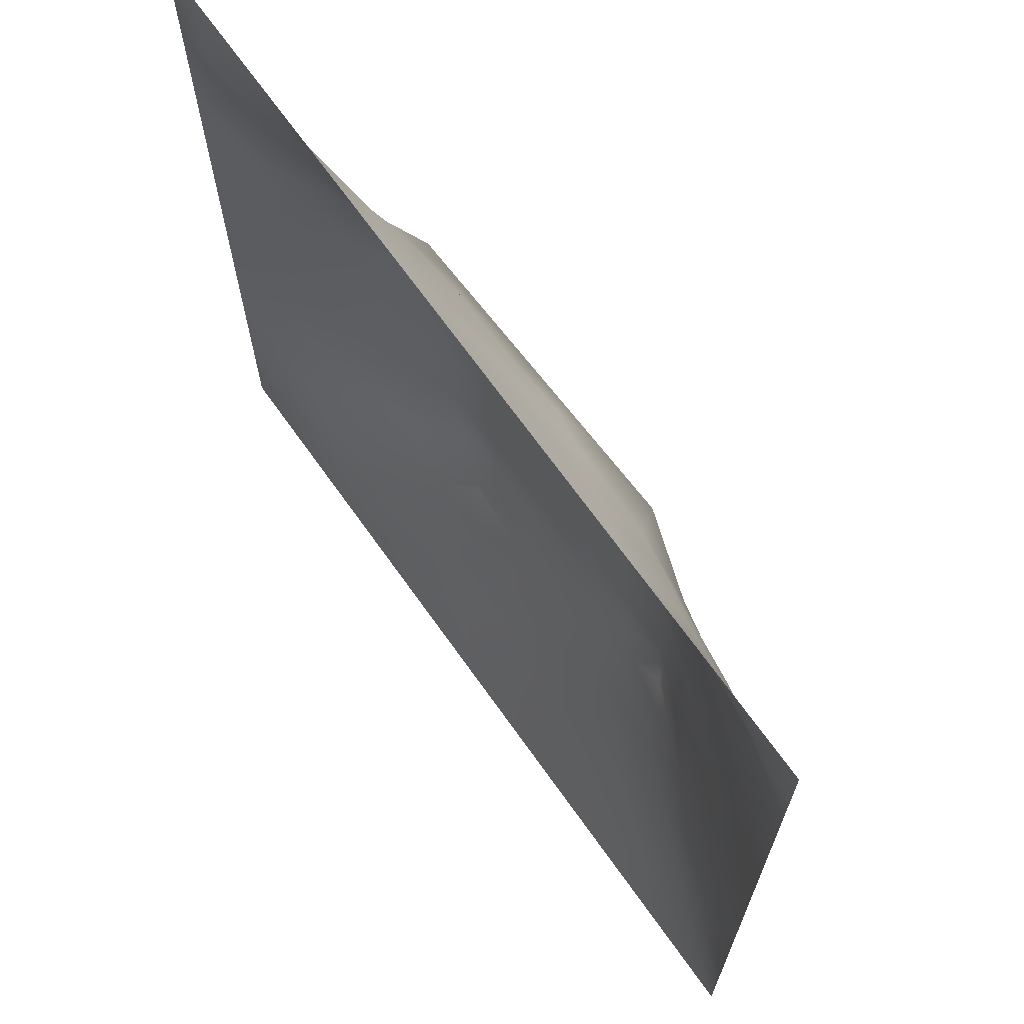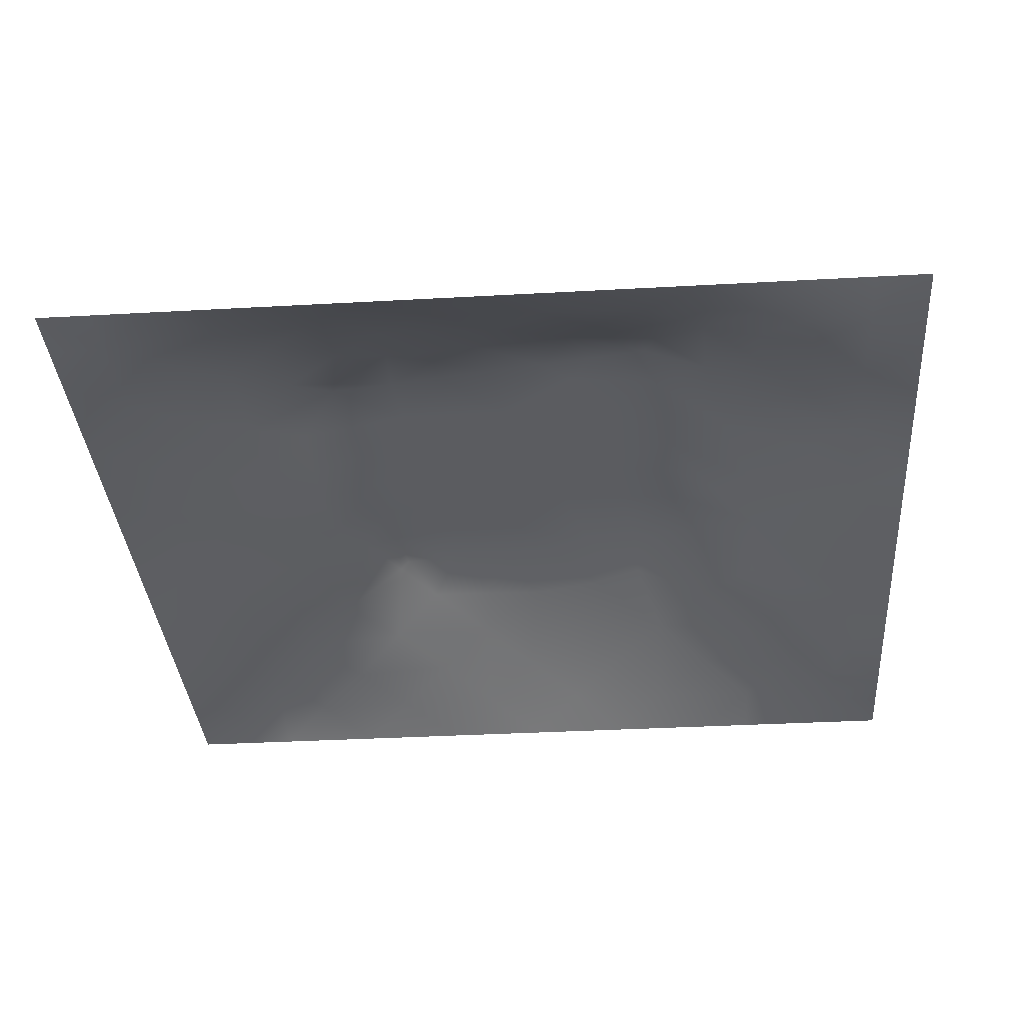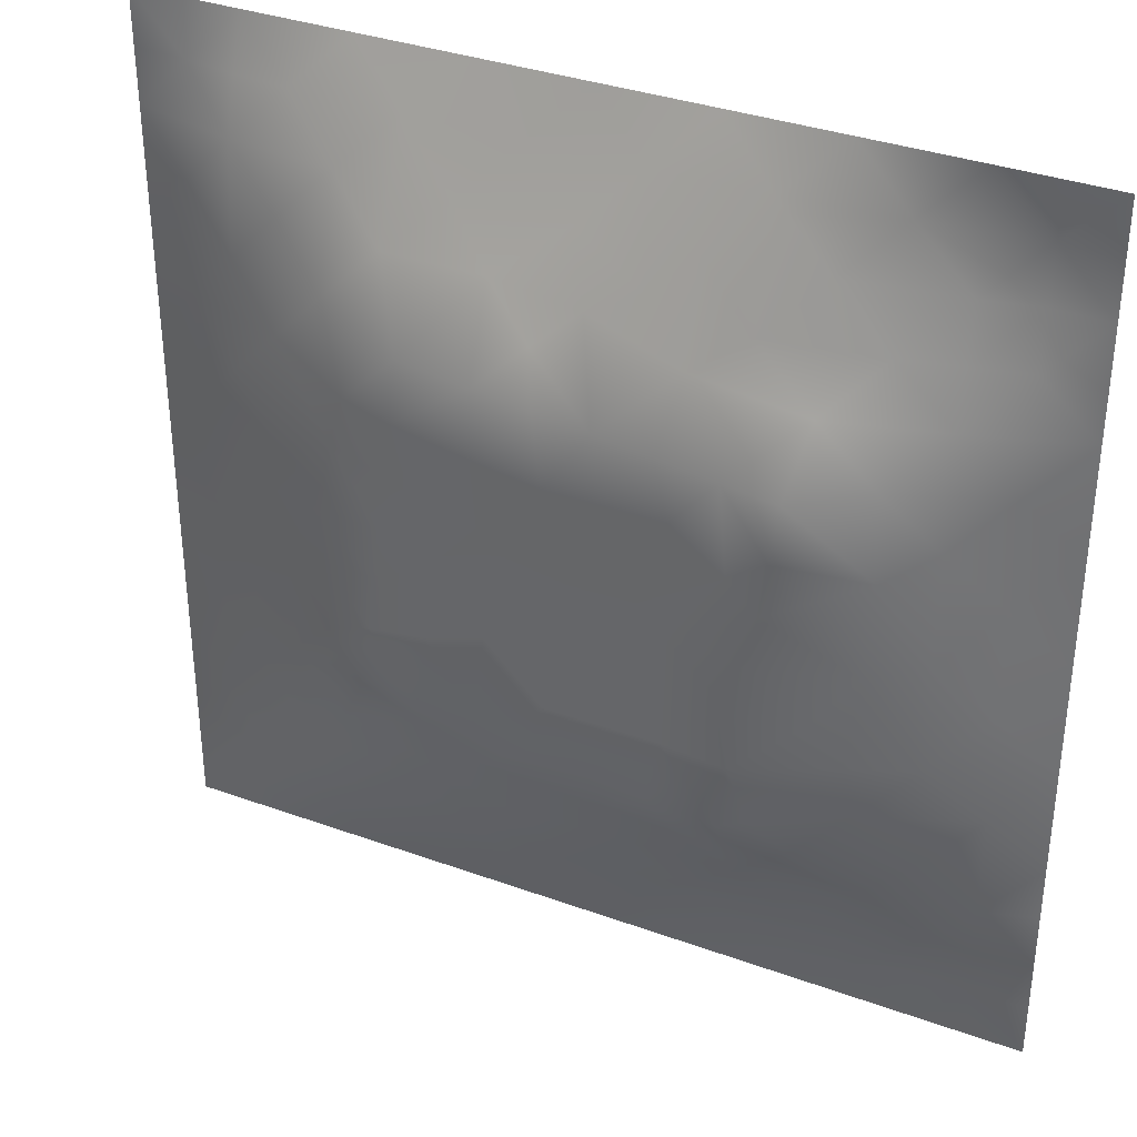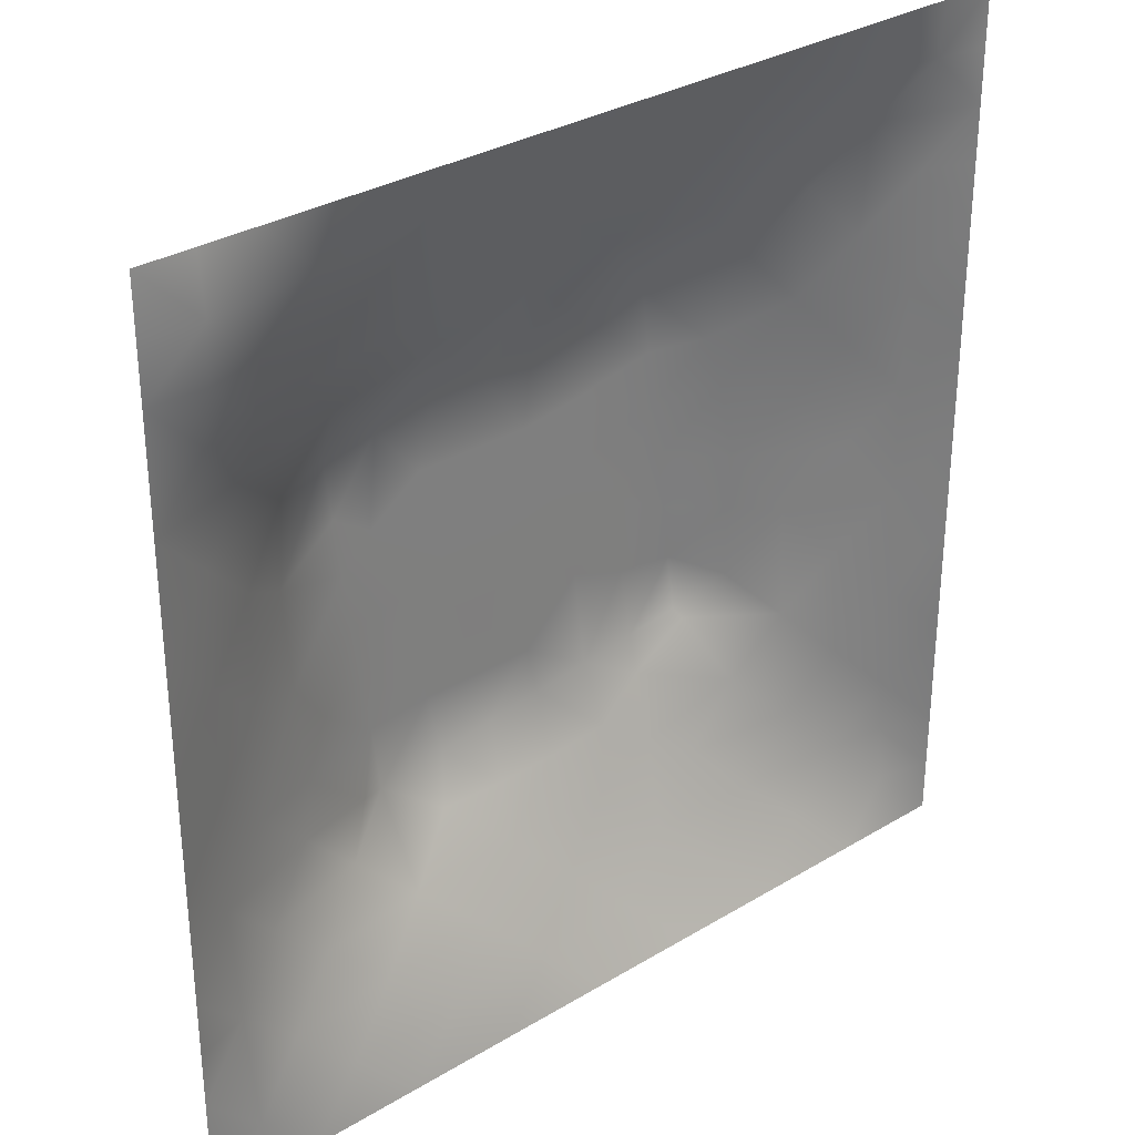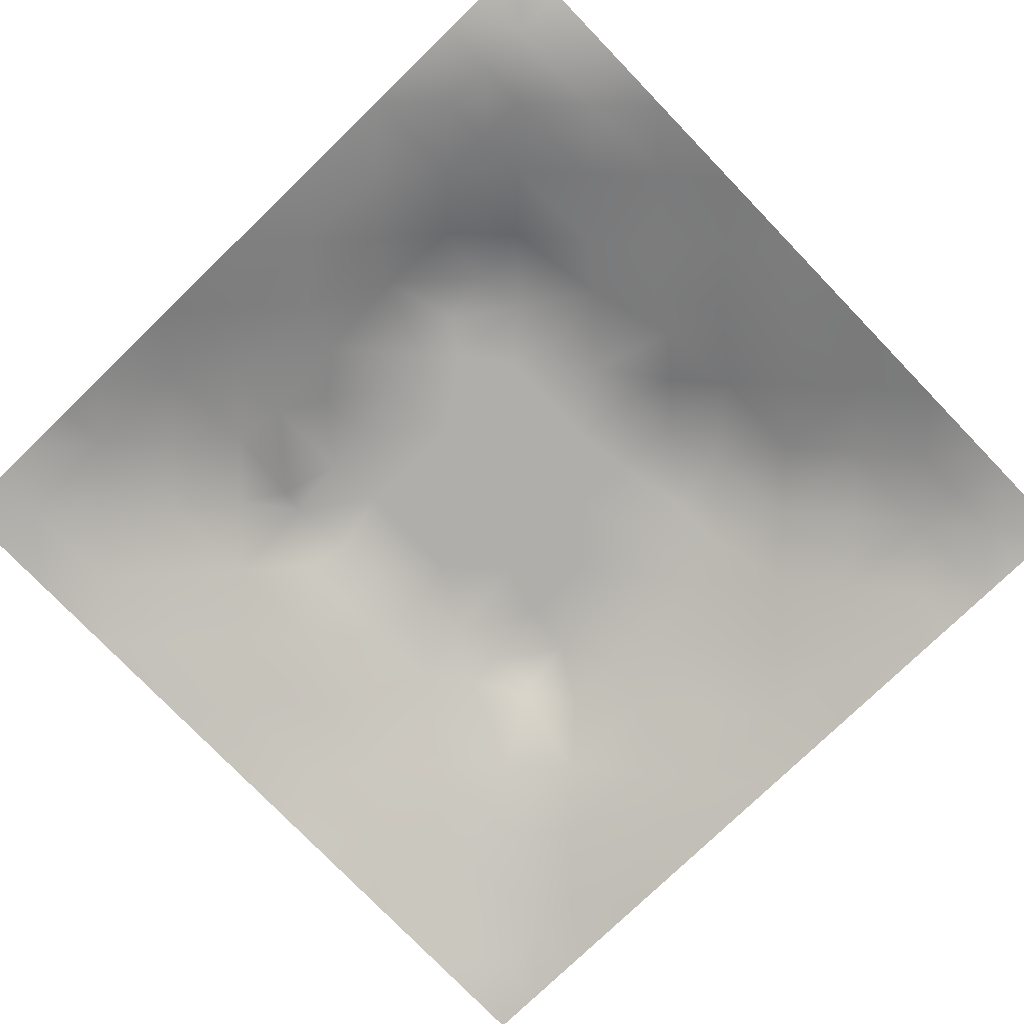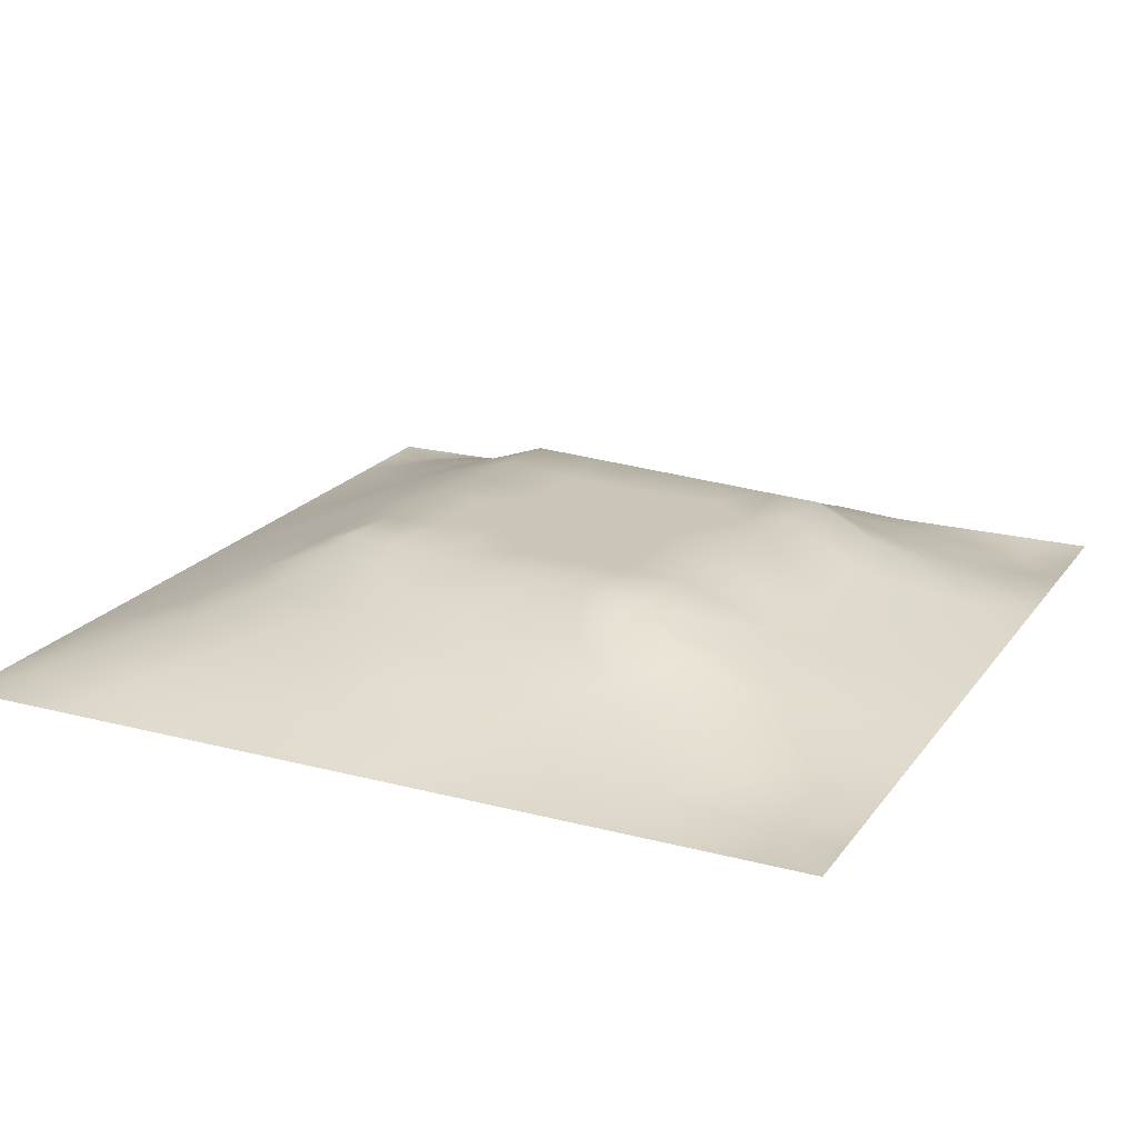
<metadata>
{"format":"obj","ext":"obj","renderer":"f3d","projection":"perspective","resolution":1024,"background":"white","views":[{"elev":68.6,"azim":-125.4,"up":"+Y"},{"elev":-34.9,"azim":94.3,"up":"+Z"},{"elev":35.0,"azim":25.8,"up":"+Y"},{"elev":31.5,"azim":139.5,"up":"+Y"},{"elev":-77.6,"azim":134.0,"up":"+Z"},{"elev":20.4,"azim":25.6,"up":"+Z"}]}
</metadata>
<code>
v -0 0 -0
v 1 0 -0
v -0 1 0
v 1 1 0
v 0.5014 0.5008 0.1197
v -0 0.5 0
v 0.5 1 0
v 1 0.5 0
v 0.5 -0 0
v 0.2452 0.7562 0.08107
v 0.7571 0.7555 0.07992
v 0.2458 0.2455 0.07749
v 0.7566 0.2445 0.08174
v 0.75 0 0
v 0.25 0 0
v 1 0.75 0
v 1 0.25 0
v 0.25 1 0
v 0.75 1 0
v 0 0.25 0
v 0 0.75 -0
v 0.3636 0.215 0.08238
v 0.6332 0.7768 0.08767
v 1 0.9375 0
v 0.6834 0.6904 0.1199
v 0.8807 0.3739 0.05402
v 0.6265 0.1236 0.04307
v 0.6316 0.3698 0.12
v 0.8768 0.1236 0.02425
v 0.3747 0.1215 0.04831
v 0.1221 0.1221 0.03429
v 0.4932 0.2452 0.09477
v 0.879 0.6267 0.0499
v 0.6323 0.6314 0.1199
v 0.8754 0.8748 0.01224
v 0.3741 0.8781 0.04822
v 0.2566 0.6032 0.09771
v 0.1224 0.8781 0.03262
v 0.1214 0.6264 0.04897
v 0.6265 0.8789 0.04961
v 0.1221 0.3742 0.04745
v 0.2484 0.1212 0.04432
v 0.8789 0.7518 0.04033
v 0.8801 0.2481 0.04604
v 0.2479 0.881 0.05008
v 0.7514 0.8772 0.03619
v 0.1231 0.2484 0.03935
v 0.1222 0.7523 0.04219
v 0.7349 0.6152 0.1199
v 0.124 0.9393 0.01645
v 0.5534 0.7072 0.1199
v 0.8796 0.5004 0.05322
v 0.4271 0.7235 0.1199
v 0.2423 0.4545 0.09627
v 0 0.375 0
v 0.5002 0.8783 0.05015
v 0.5014 0.6312 0.1199
v 0.2435 0.3717 0.0972
v 0.1213 0.5002 0.05105
v 0.371 0.5007 0.1198
v 0.63 0.2429 0.09825
v 0.5009 0.1211 0.05112
v 0.5012 0.3705 0.12
v 0 0.625 0
v 0 0.875 0
v 0 0.125 0
v 0.625 1 0
v 0.875 1 0
v 0.125 1 0
v 0.375 1 0
v 1 0.375 0
v 1 0.125 0
v 1 0.875 0
v 1 0.625 0
v 0.375 0 0
v 0.125 0 0
v 0.875 0 0
v 0.625 0 0
v 0.7519 0.1232 0.03772
v 0.6319 0.5008 0.1199
v 0.7187 0.4887 0.1199
v 0.06133 0.3121 0.02186
v 0.1831 0.4368 0.07326
v 0.1836 0.3102 0.06642
v 0.06101 0.4375 0.02453
v 0.6881 0.9407 0.02657
v 0.6913 0.8177 0.06842
v 0.5628 0.9388 0.02414
v 0.06105 0.6882 0.02286
v 0.1834 0.6908 0.06727
v 0.05994 0.5628 0.02707
v 0.1866 0.9405 0.02307
v 0.1839 0.8172 0.05475
v 0.06242 0.9378 0.005544
v 0.4362 0.566 0.1198
v 0.8766 0.8132 0.02563
v 0.9375 0 -0
v 0.3097 0.8192 0.07393
v 0.4374 0.9387 0.0239
v 0.9377 0.8124 0.009952
v 0.8152 0.8145 0.04211
v 0.9372 0.937 -0.007514
v 0.9375 1 0
v 0.5668 0.5661 0.1197
v 0.7106 0.4252 0.1199
v 0.8271 0.594 0.07807
v 0.8208 0.6919 0.076
v 0.9389 0.5629 0.0243
v 0.491 0.7152 0.1199
v 0.6925 0.5884 0.1199
v 0.436 0.4356 0.1197
v 0.1865 0.05935 0.02462
v 0.06117 0.06135 0.01393
v 0.184 0.1836 0.05471
v 0.3122 0.06037 0.02422
v 0.3105 0.1825 0.06819
v 0.4377 0.05984 0.02715
v 0.813 0.06192 0.01508
v 0.9374 0.06262 0.002441
v -0 0.9375 0
v 0.5666 0.4355 0.1199
v 0.5259 0.8101 0.07951
v 0.5646 0.1843 0.06976
v 0.691 0.1841 0.06558
v 0.5629 0.06235 0.02079
v 0.9413 0.3119 0.02803
v 0.8192 0.3095 0.07244
v 0.9403 0.4374 0.02769
v 0.3121 0.94 0.02551
v -0 0.0625 -0
v 0.8165 0.1846 0.04951
v 0.8074 0.3702 0.07973
v 0.688 0.06314 0.01599
v 0.05968 0.1236 0.02221
v 0.9394 0.1869 0.01911
v 0.4374 0.1822 0.07443
v 0.05965 0.1866 0.02423
v 0.0625 1 0
v 0.9388 0.688 0.02112
v 0.7018 0.3623 0.1199
v 0.06092 0.8136 0.01979
v 0.8124 0.9373 0.009248
v 0.182 0.5639 0.07541
v 0.3576 0.3295 0.1199
v 0.3379 0.6604 0.1199
v 0.6927 0.2861 0.1199
v 0.2962 0.3373 0.1199
v 0.7438 0.6827 0.1199
v 0.3473 0.7338 0.1199
v 0.4871 0.3127 0.1199
v 0.5819 0.8359 0.0679
v 0.2892 0.3261 0.1126
v 0.3298 0.5972 0.1199
v 0.7221 0.2929 0.1079
v 0.9369 0.874 -0.002376
v 0.4346 0.6413 0.1198
v 0.2761 0.6627 0.1018
v 0.7267 0.5523 0.1199
v 0.6174 0.6989 0.1199
v 0.3135 0.4706 0.1199
v 0.4224 0.3211 0.1199
v 0.3601 0.2884 0.1065
v 0.5496 0.3047 0.1199
v 0.3215 0.5333 0.1199
v 0.4171 0.2513 0.09546
v 0.4247 0.8209 0.07525
v 0.8189 0.4818 0.07716
v 1 0.0625 -0
v 0.3713 0.4152 0.1199
v 0.7744 0.423 0.09438
v 0.2396 0.5162 0.09594
v 0.614 0.2963 0.1199
v 1 0.1875 0
v 0 0.8125 -0
v 0.4775 0.7686 0.09523
v 0.5572 0.243 0.09488
v 0.3052 0.4068 0.1199
f 129 99 70
f 112 31 113
f 170 132 167
f 26 167 132
f 58 152 147
f 160 54 177
f 173 17 135
f 129 36 99
f 3 120 94
f 152 12 162
f 11 25 148
f 80 110 104
f 115 112 15
f 163 172 28
f 114 137 31
f 76 112 113
f 58 177 54
f 15 112 76
f 115 15 75
f 20 137 82
f 113 134 130
f 148 25 49
f 22 30 136
f 47 82 137
f 16 73 100
f 165 22 136
f 21 64 89
f 83 58 54
f 57 95 104
f 116 30 22
f 42 112 115
f 66 130 134
f 140 105 28
f 155 100 73
f 129 70 18
f 63 28 121
f 165 162 22
f 114 31 42
f 150 165 32
f 37 153 157
f 164 153 37
f 39 90 89
f 61 172 176
f 139 16 43
f 32 165 136
f 161 144 162
f 51 159 23
f 142 46 35
f 78 125 9
f 121 80 5
f 60 95 153
f 169 177 144
f 9 125 117
f 175 53 109
f 162 165 161
f 64 91 89
f 60 169 111
f 50 92 69
f 63 161 150
f 25 159 34
f 81 170 167
f 30 115 117
f 84 152 58
f 51 109 57
f 34 159 51
f 11 148 107
f 5 104 95
f 47 114 84
f 174 21 141
f 29 119 135
f 72 135 119
f 84 12 152
f 100 43 16
f 47 137 114
f 14 118 133
f 12 84 114
f 65 174 141
f 20 66 137
f 55 20 82
f 59 91 85
f 35 96 155
f 6 85 91
f 94 138 3
f 58 83 84
f 48 89 90
f 55 82 85
f 92 18 69
f 94 69 138
f 59 85 83
f 167 106 158
f 41 83 85
f 106 167 52
f 157 90 37
f 127 13 44
f 101 11 43
f 81 167 158
f 98 166 36
f 164 171 160
f 45 10 98
f 156 145 153
f 162 12 22
f 116 22 12
f 118 29 79
f 40 86 88
f 149 98 10
f 131 79 29
f 26 128 52
f 23 11 87
f 97 119 77
f 145 53 149
f 41 84 83
f 48 38 141
f 168 72 119
f 169 60 160
f 56 88 99
f 7 99 88
f 164 160 60
f 122 175 51
f 163 176 172
f 93 38 48
f 23 25 11
f 93 10 45
f 48 90 93
f 25 23 159
f 48 141 89
f 21 89 141
f 147 144 177
f 109 51 175
f 6 91 64
f 63 111 161
f 32 136 123
f 6 55 85
f 154 127 132
f 155 102 35
f 143 90 39
f 102 155 73
f 75 117 115
f 136 30 62
f 59 143 91
f 111 169 161
f 100 155 96
f 39 91 143
f 111 63 5
f 150 161 165
f 125 27 62
f 72 173 135
f 37 90 143
f 37 143 171
f 97 2 119
f 157 10 90
f 92 38 45
f 49 158 106
f 145 157 153
f 34 51 57
f 119 29 118
f 148 49 106
f 105 170 81
f 110 80 158
f 156 57 109
f 156 53 145
f 149 166 98
f 93 45 38
f 123 62 27
f 5 95 111
f 95 57 156
f 163 150 32
f 60 111 95
f 166 56 36
f 56 99 36
f 146 172 61
f 34 57 104
f 145 149 157
f 9 117 75
f 78 133 125
f 144 152 162
f 95 156 153
f 82 47 41
f 88 151 40
f 83 54 171
f 96 43 100
f 37 171 164
f 77 119 118
f 120 65 94
f 122 23 151
f 169 144 161
f 84 41 47
f 94 65 38
f 112 42 31
f 63 163 28
f 163 63 150
f 167 26 52
f 130 1 113
f 29 135 131
f 154 132 140
f 80 104 5
f 27 124 123
f 147 152 144
f 110 25 34
f 117 62 30
f 43 107 139
f 81 158 80
f 61 123 124
f 33 52 108
f 124 27 79
f 139 33 108
f 143 59 171
f 33 106 52
f 40 87 86
f 133 79 27
f 103 68 102
f 107 106 33
f 83 171 59
f 158 49 110
f 46 87 101
f 148 106 107
f 110 49 25
f 124 146 61
f 140 170 105
f 149 10 157
f 54 160 171
f 154 140 146
f 140 132 170
f 115 30 42
f 74 139 108
f 4 103 102
f 7 70 99
f 116 42 30
f 151 23 40
f 68 142 102
f 19 86 142
f 142 35 102
f 88 56 151
f 31 134 113
f 46 142 86
f 107 43 11
f 56 166 122
f 11 101 87
f 44 131 135
f 105 81 80
f 141 38 65
f 56 122 151
f 122 51 23
f 79 131 124
f 13 124 131
f 2 168 119
f 131 44 13
f 36 129 98
f 45 98 129
f 67 7 88
f 19 67 86
f 68 19 142
f 87 40 23
f 42 116 114
f 24 4 102
f 73 24 102
f 41 85 82
f 74 16 139
f 8 74 108
f 33 139 107
f 8 108 128
f 76 113 1
f 146 28 172
f 96 35 101
f 121 5 63
f 52 128 108
f 128 71 8
f 46 86 87
f 50 94 38
f 126 17 71
f 62 117 125
f 26 126 128
f 39 89 91
f 71 128 126
f 132 127 26
f 44 126 127
f 10 93 90
f 124 13 146
f 43 96 101
f 27 125 133
f 101 35 46
f 62 123 136
f 12 114 116
f 66 134 137
f 26 127 126
f 79 133 118
f 67 88 86
f 34 104 110
f 176 163 32
f 134 31 137
f 77 118 14
f 60 153 164
f 18 92 129
f 154 146 13
f 14 133 78
f 149 53 166
f 154 13 127
f 45 129 92
f 121 28 80
f 28 105 80
f 94 50 69
f 109 53 156
f 140 28 146
f 53 175 166
f 175 122 166
f 123 176 32
f 176 123 61
f 160 177 169
f 147 177 58
f 92 50 38
f 17 126 135
f 44 135 126

</code>
